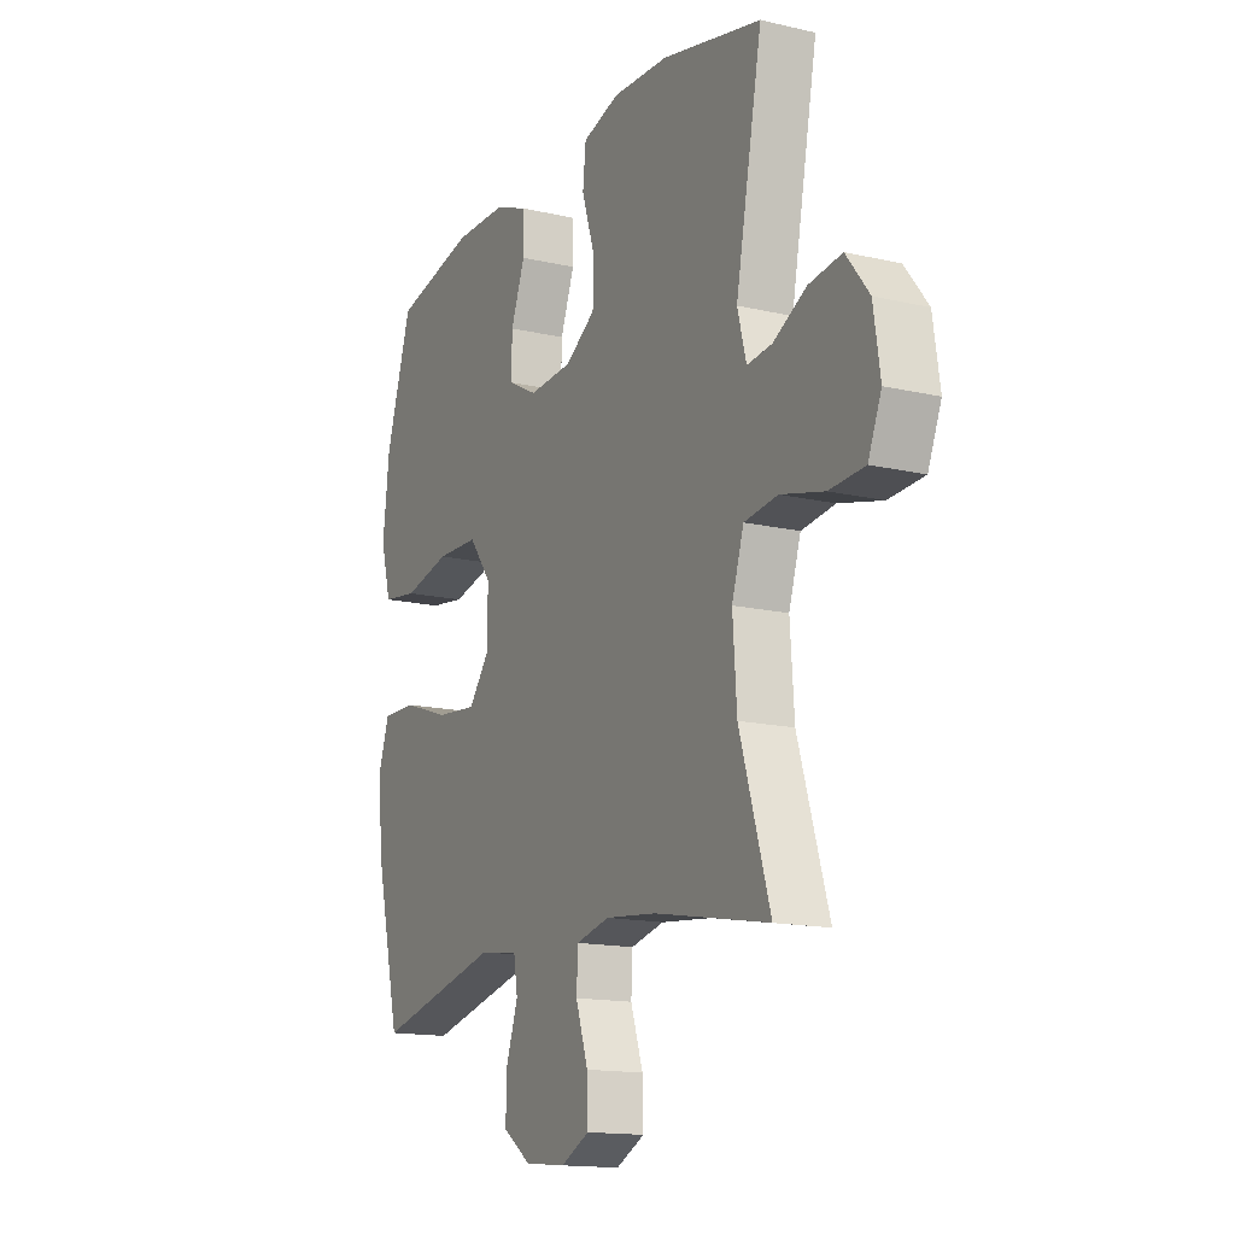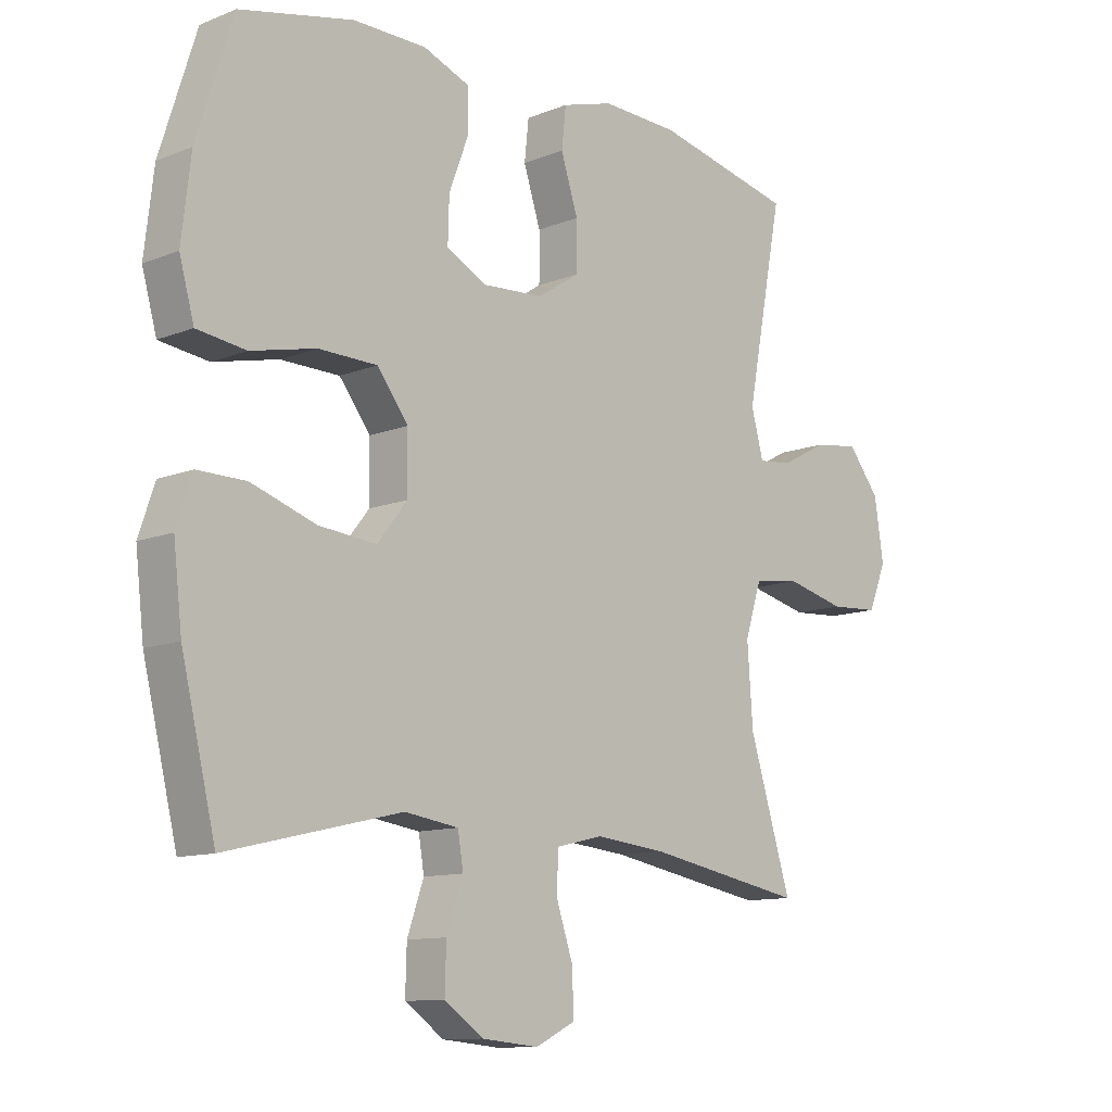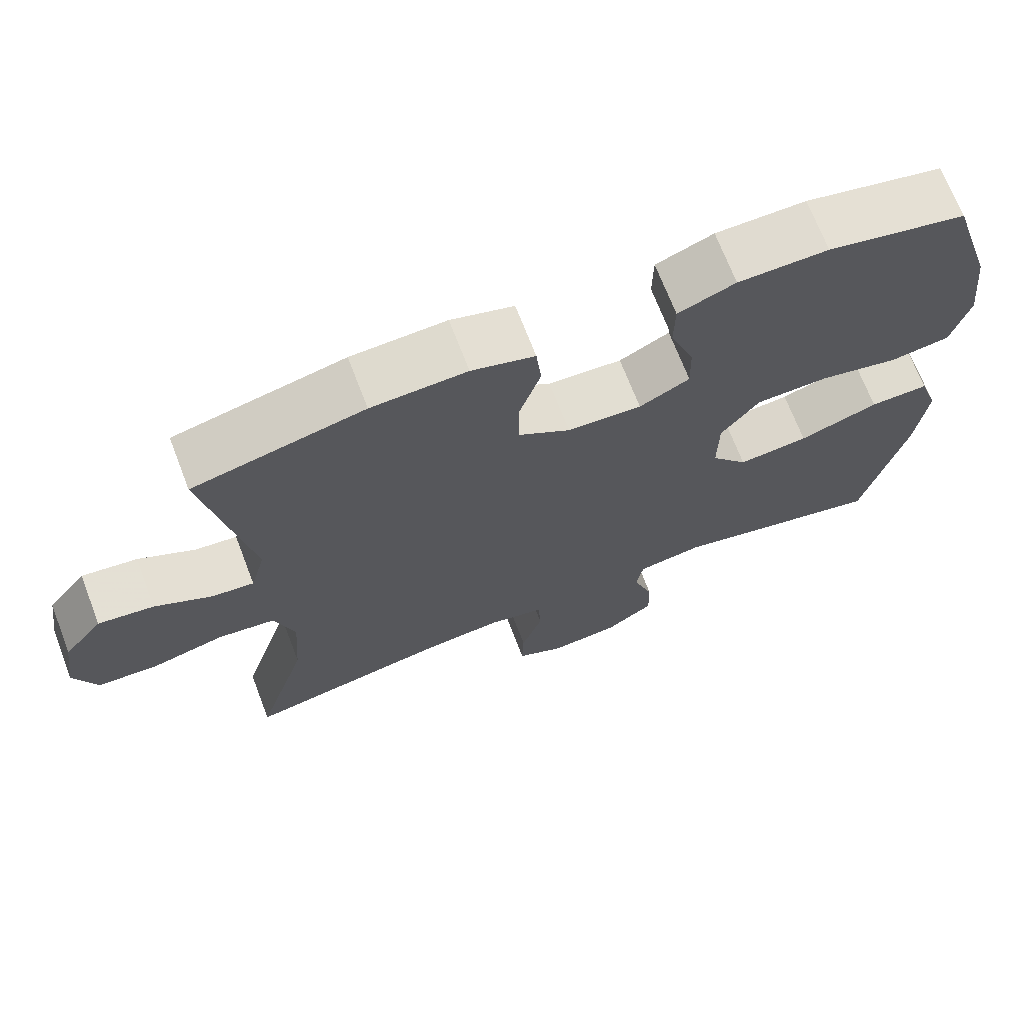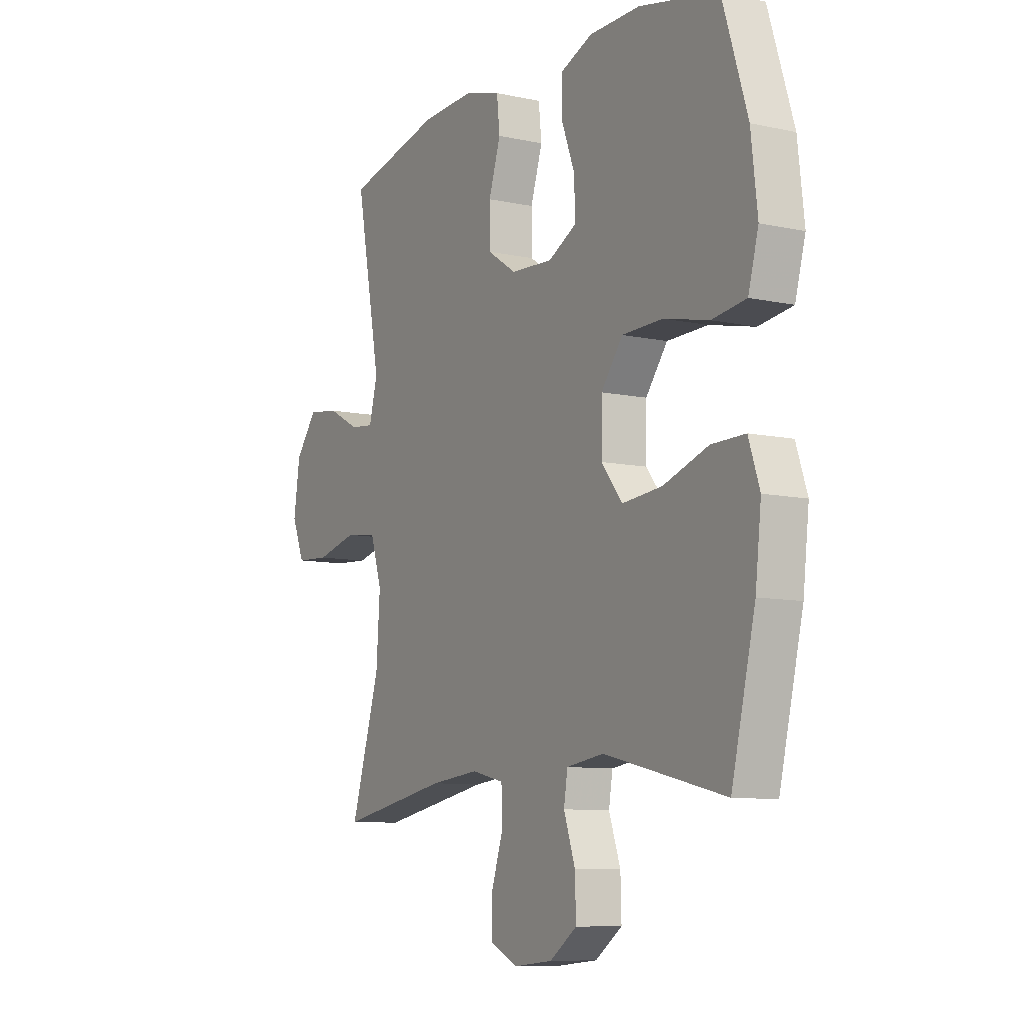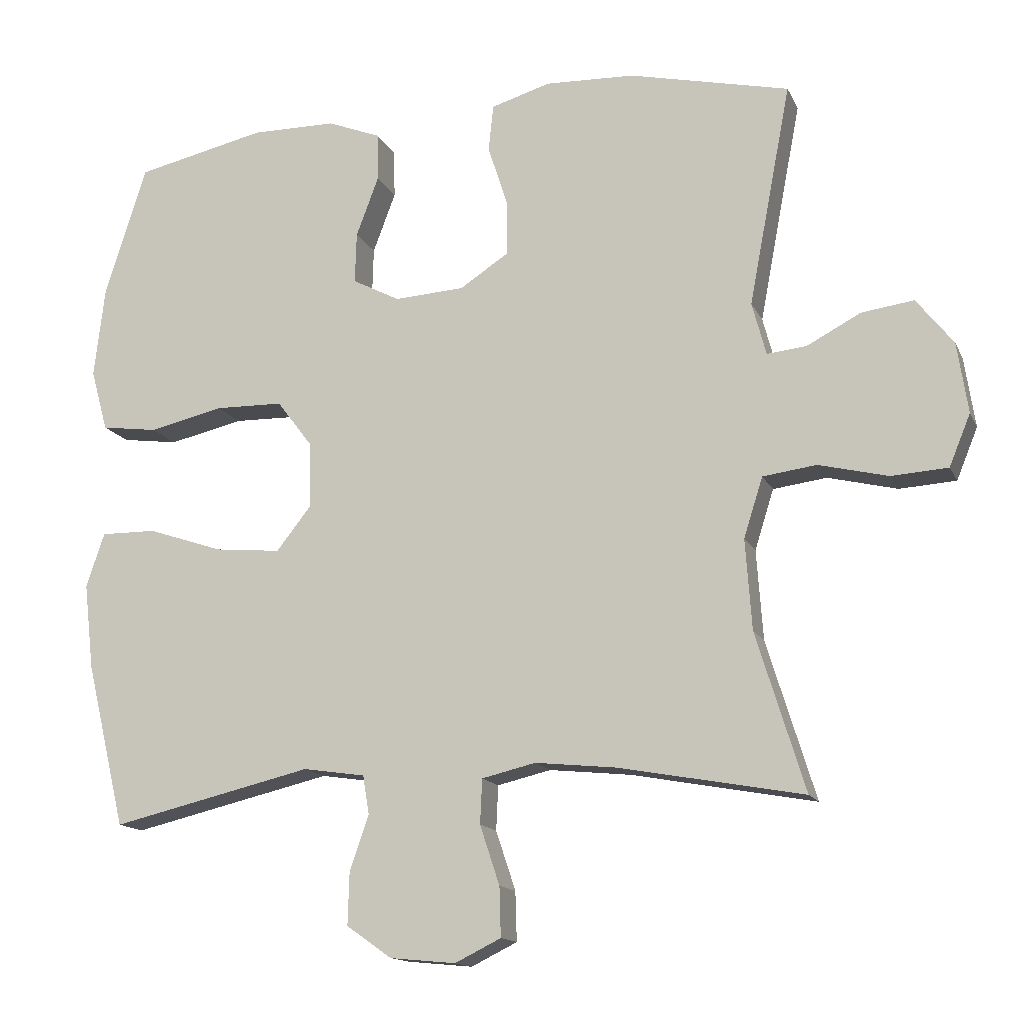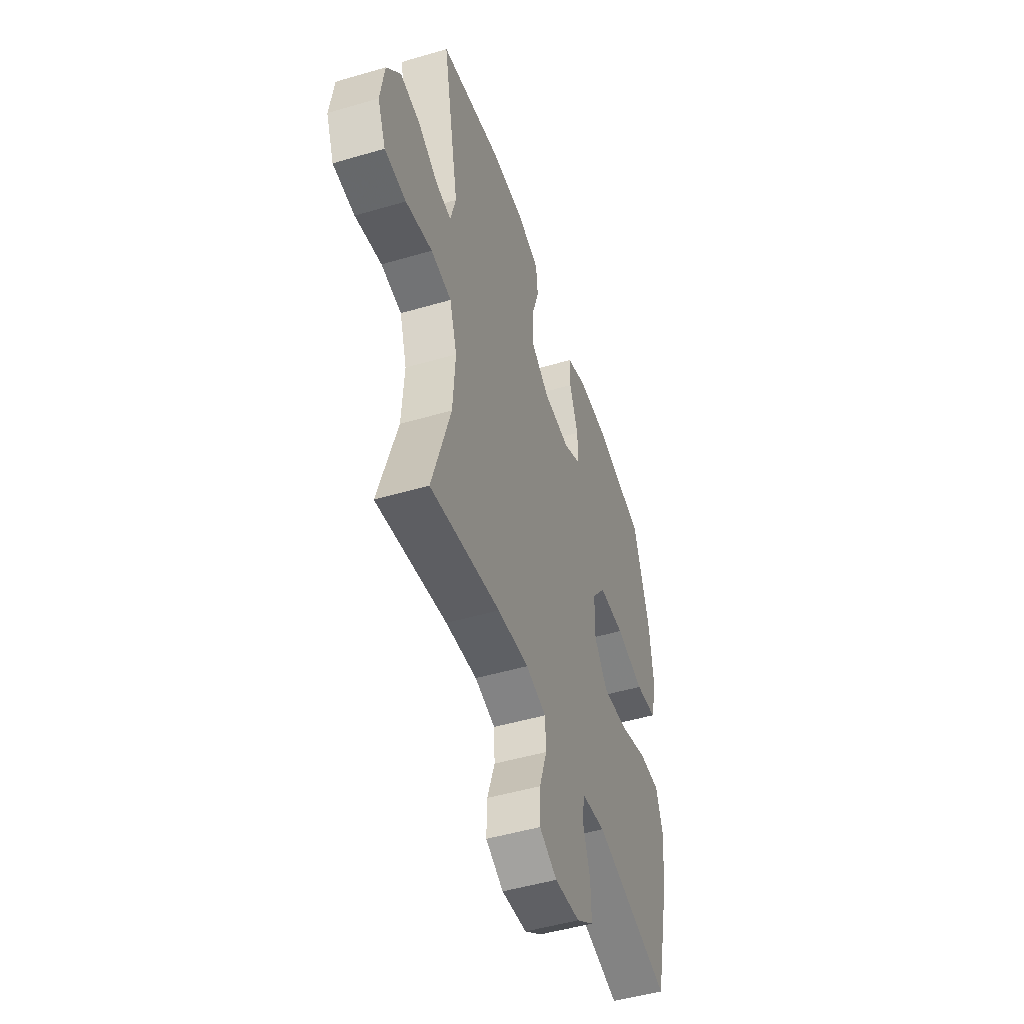
<metadata>
{"format":"obj","ext":"obj","renderer":"f3d","projection":"perspective","resolution":1024,"background":"white","views":[{"elev":-15.0,"azim":-116.6,"up":"+Z"},{"elev":-11.2,"azim":134.3,"up":"+Z"},{"elev":69.8,"azim":-21.0,"up":"+Z"},{"elev":-9.0,"azim":60.0,"up":"+Z"},{"elev":-14.4,"azim":-162.0,"up":"+Z"},{"elev":-49.0,"azim":-71.9,"up":"+Z"}]}
</metadata>
<code>
v -0.5 0.07 0.5
v -0.273 0.07 0.552
v -0.146 0.07 0.557
v -0.062 0.07 0.532
v -0.055 0.07 0.466
v -0.083 0.07 0.379
v -0.083 0.07 0.301
v -0.014 0.07 0.256
v 0.085 0.07 0.25
v 0.152 0.07 0.285
v 0.15 0.07 0.357
v 0.118 0.07 0.442
v 0.119 0.07 0.51
v 0.195 0.07 0.54
v 0.315 0.07 0.541
v 0.5 0.07 0.5
v 0.559 0.07 0.313
v 0.574 0.07 0.184
v 0.55 0.07 0.097
v 0.47 0.07 0.086
v 0.364 0.07 0.11
v 0.268 0.07 0.108
v 0.217 0.07 0.041
v 0.216 0.07 -0.052
v 0.265 0.07 -0.114
v 0.359 0.07 -0.105
v 0.465 0.07 -0.069
v 0.544 0.07 -0.068
v 0.57 0.07 -0.145
v 0.556 0.07 -0.267
v 0.5 0.07 -0.5
v 0.215 0.07 -0.433
v 0.127 0.07 -0.446
v 0.118 0.07 -0.501
v 0.145 0.07 -0.579
v 0.147 0.07 -0.653
v 0.083 0.07 -0.698
v -0.01 0.07 -0.707
v -0.075 0.07 -0.675
v -0.073 0.07 -0.605
v -0.045 0.07 -0.521
v -0.048 0.07 -0.458
v -0.124 0.07 -0.44
v -0.24 0.07 -0.452
v -0.5 0.07 -0.5
v -0.431 0.07 -0.276
v -0.422 0.07 -0.148
v -0.449 0.07 -0.063
v -0.525 0.07 -0.053
v -0.623 0.07 -0.077
v -0.703 0.07 -0.072
v -0.733 0.07 0.001
v -0.718 0.07 0.101
v -0.666 0.07 0.167
v -0.592 0.07 0.157
v -0.516 0.07 0.117
v -0.46 0.07 0.111
v -0.44 0.07 0.186
v -0.5 0 0.5
v -0.273 0 0.552
v -0.146 0 0.557
v -0.062 0 0.532
v -0.055 0 0.466
v -0.083 0 0.379
v -0.083 0 0.301
v -0.014 0 0.256
v 0.085 0 0.25
v 0.152 0 0.285
v 0.15 0 0.357
v 0.118 0 0.442
v 0.119 0 0.51
v 0.195 0 0.54
v 0.315 0 0.541
v 0.5 0 0.5
v 0.559 0 0.313
v 0.574 0 0.184
v 0.55 0 0.097
v 0.47 0 0.086
v 0.364 0 0.11
v 0.268 0 0.108
v 0.217 0 0.041
v 0.216 0 -0.052
v 0.265 0 -0.114
v 0.359 0 -0.105
v 0.465 0 -0.069
v 0.544 0 -0.068
v 0.57 0 -0.145
v 0.556 0 -0.267
v 0.5 0 -0.5
v 0.215 0 -0.433
v 0.127 0 -0.446
v 0.118 0 -0.501
v 0.145 0 -0.579
v 0.147 0 -0.653
v 0.083 0 -0.698
v -0.01 0 -0.707
v -0.075 0 -0.675
v -0.073 0 -0.605
v -0.045 0 -0.521
v -0.048 0 -0.458
v -0.124 0 -0.44
v -0.24 0 -0.452
v -0.5 0 -0.5
v -0.431 0 -0.276
v -0.422 0 -0.148
v -0.449 0 -0.063
v -0.525 0 -0.053
v -0.623 0 -0.077
v -0.703 0 -0.072
v -0.733 0 0.001
v -0.718 0 0.101
v -0.666 0 0.167
v -0.592 0 0.157
v -0.516 0 0.117
v -0.46 0 0.111
v -0.44 0 0.186
f 53 54 55 56
f 53 56 57
f 52 53 57
f 49 50 51 52
f 48 49 52 57
f 47 48 57 58
f 44 45 46
f 43 44 46 47
f 42 43 47 58
f 38 39 40 41
f 38 41 42
f 37 38 42
f 34 35 36 37
f 33 34 37 42
f 32 33 42 58
f 26 27 28 29
f 25 26 29 30
f 18 19 20 21
f 18 21 22
f 17 18 22
f 16 17 22
f 15 16 22 23
f 11 12 13 14
f 10 11 14 15
f 3 4 5 6
f 3 6 7
f 2 3 7
f 1 2 7
f 58 1 7 8
f 25 30 31 32
f 24 25 32 58
f 23 24 58 8
f 10 15 23
f 9 10 23
f 8 9 23
f 114 113 112 111
f 115 114 111
f 115 111 110
f 110 109 108 107
f 115 110 107 106
f 116 115 106 105
f 104 103 102
f 105 104 102 101
f 116 105 101 100
f 99 98 97 96
f 100 99 96
f 100 96 95
f 95 94 93 92
f 100 95 92 91
f 116 100 91 90
f 87 86 85 84
f 88 87 84 83
f 79 78 77 76
f 80 79 76
f 80 76 75
f 80 75 74
f 81 80 74 73
f 72 71 70 69
f 73 72 69 68
f 64 63 62 61
f 65 64 61
f 65 61 60
f 65 60 59
f 66 65 59 116
f 90 89 88 83
f 116 90 83 82
f 66 116 82 81
f 81 73 68
f 81 68 67
f 81 67 66
f 1 59 60 2
f 2 60 61 3
f 3 61 62 4
f 4 62 63 5
f 5 63 64 6
f 6 64 65 7
f 7 65 66 8
f 8 66 67 9
f 9 67 68 10
f 10 68 69 11
f 11 69 70 12
f 12 70 71 13
f 13 71 72 14
f 14 72 73 15
f 15 73 74 16
f 16 74 75 17
f 17 75 76 18
f 18 76 77 19
f 19 77 78 20
f 20 78 79 21
f 21 79 80 22
f 22 80 81 23
f 23 81 82 24
f 24 82 83 25
f 25 83 84 26
f 26 84 85 27
f 27 85 86 28
f 28 86 87 29
f 29 87 88 30
f 30 88 89 31
f 31 89 90 32
f 32 90 91 33
f 33 91 92 34
f 34 92 93 35
f 35 93 94 36
f 36 94 95 37
f 37 95 96 38
f 38 96 97 39
f 39 97 98 40
f 40 98 99 41
f 41 99 100 42
f 42 100 101 43
f 43 101 102 44
f 44 102 103 45
f 45 103 104 46
f 46 104 105 47
f 47 105 106 48
f 48 106 107 49
f 49 107 108 50
f 50 108 109 51
f 51 109 110 52
f 52 110 111 53
f 53 111 112 54
f 54 112 113 55
f 55 113 114 56
f 56 114 115 57
f 57 115 116 58
f 58 116 59 1

</code>
